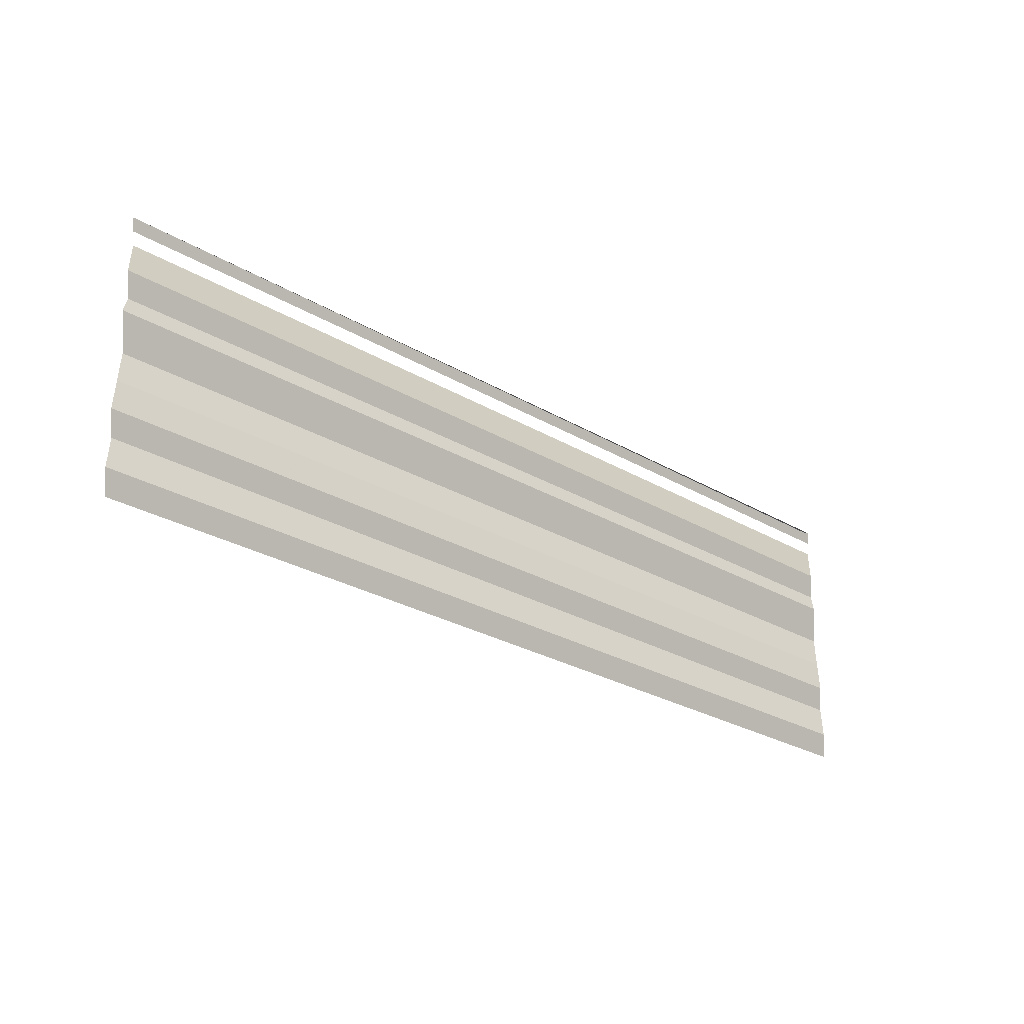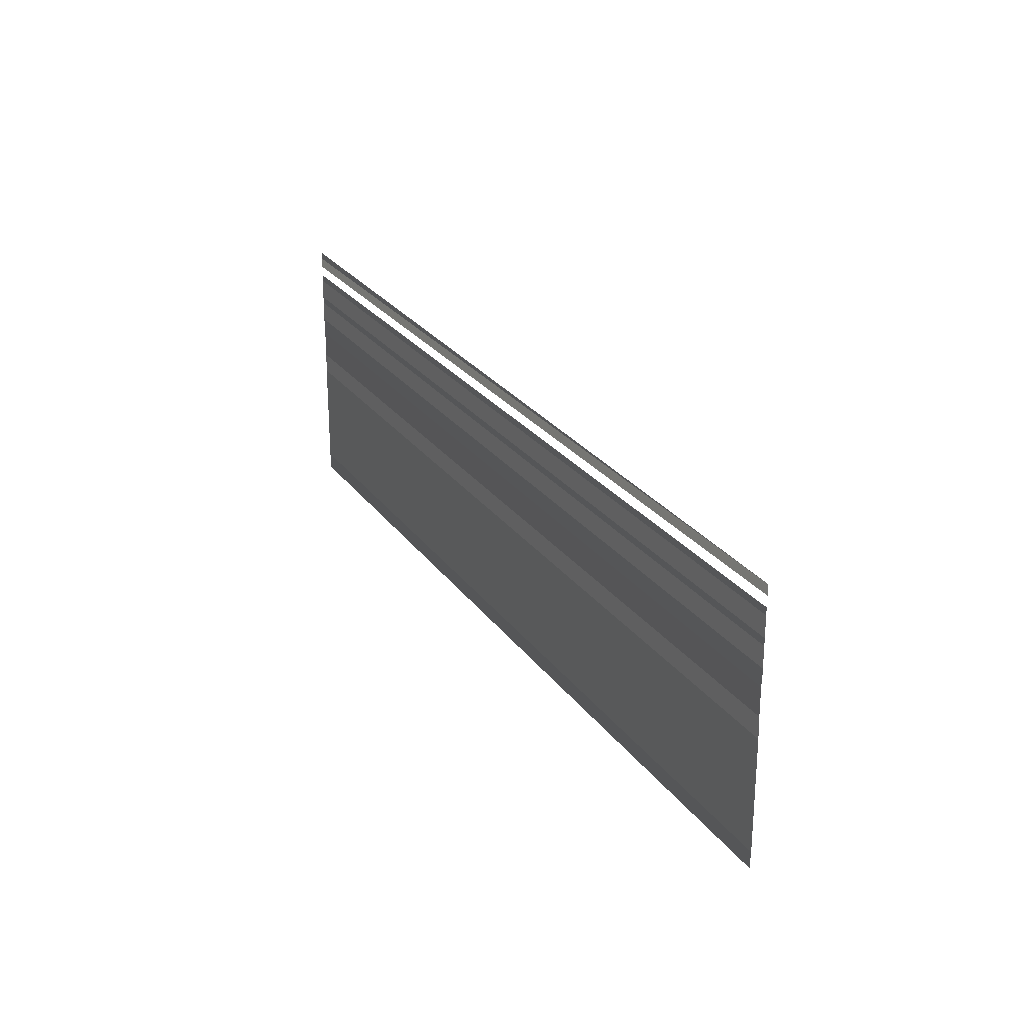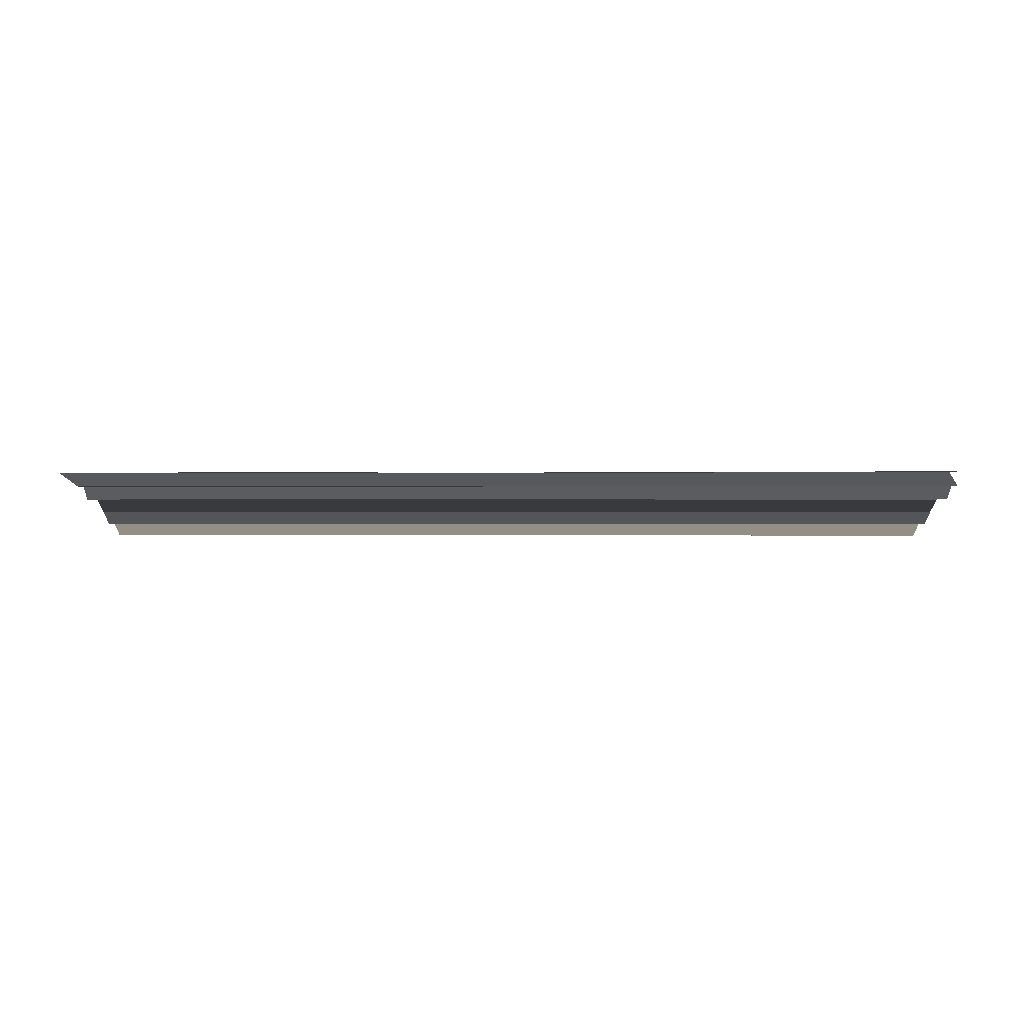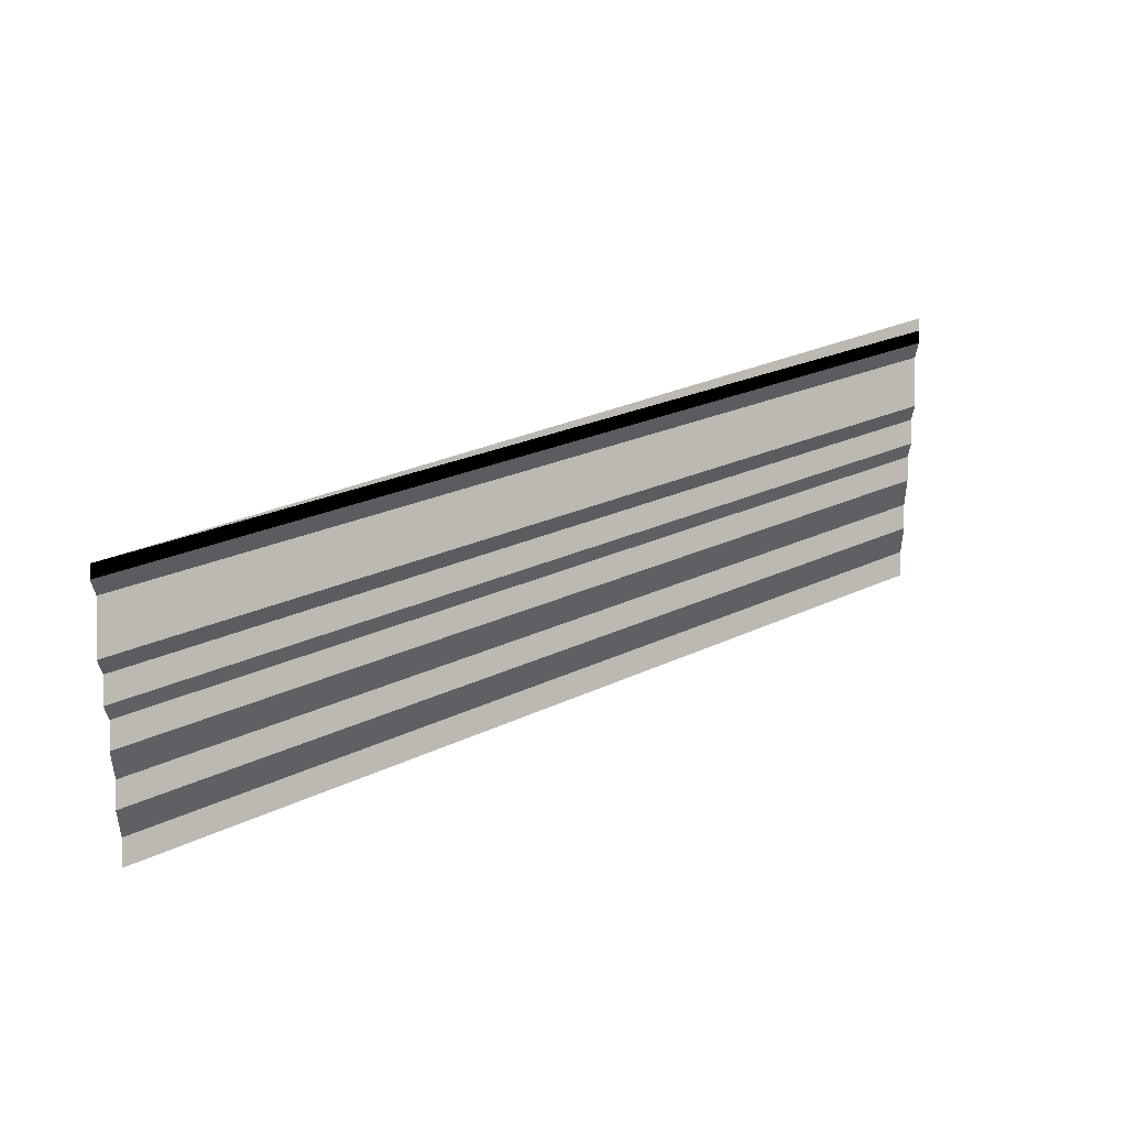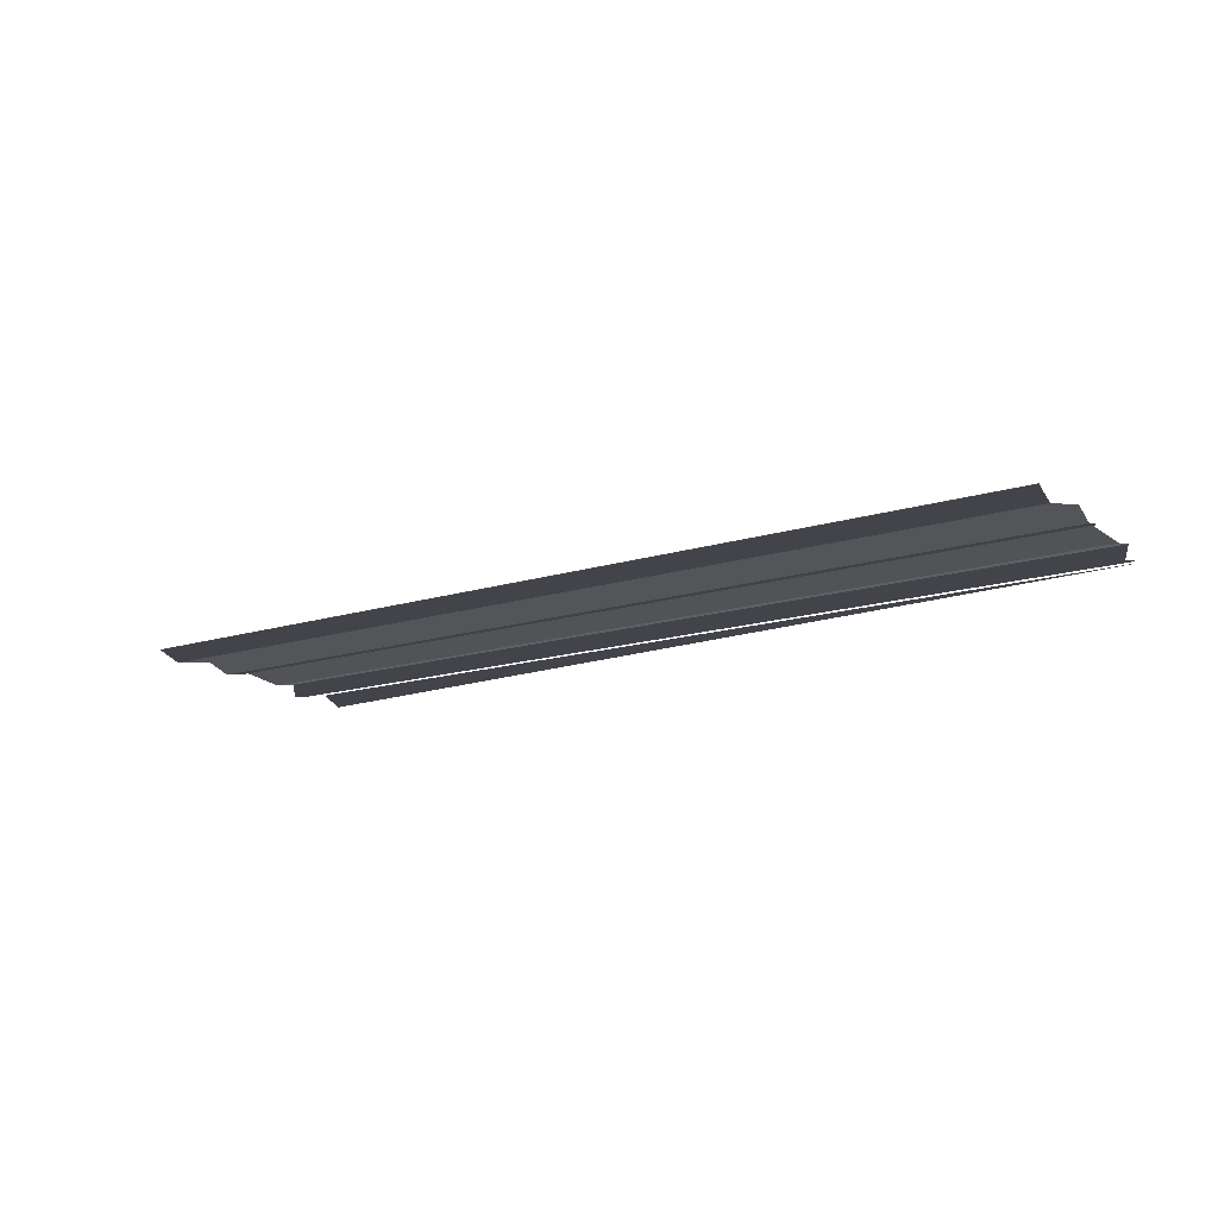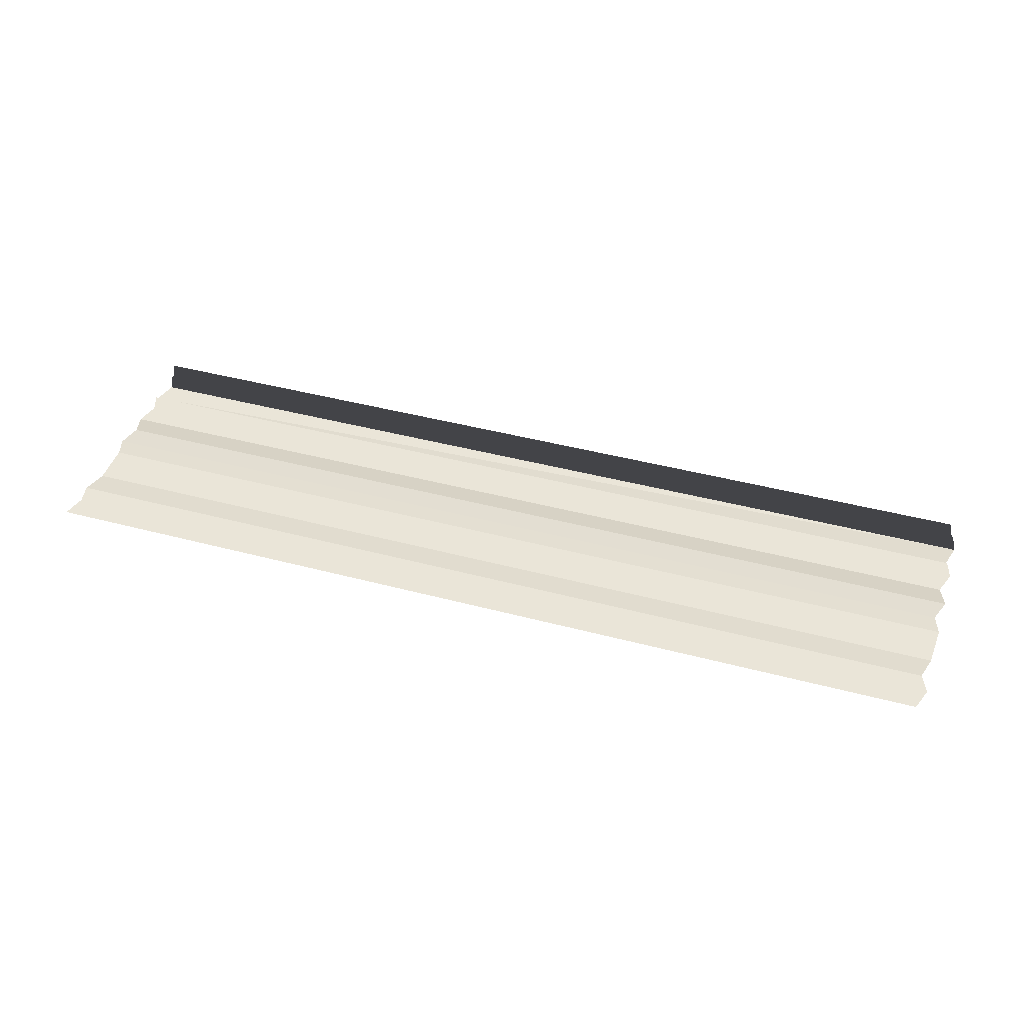
<metadata>
{"format":"obj","ext":"obj","renderer":"f3d","projection":"perspective","resolution":1024,"background":"white","views":[{"elev":-27.0,"azim":-42.1,"up":"+Z"},{"elev":25.2,"azim":-117.0,"up":"+Z"},{"elev":-14.6,"azim":2.8,"up":"+Y"},{"elev":23.9,"azim":-38.2,"up":"+Z"},{"elev":-16.1,"azim":-147.5,"up":"+Y"},{"elev":43.0,"azim":-162.5,"up":"+Y"}]}
</metadata>
<code>
o 4084
v 2211 1885 14.18
v 2211 1885 14.18
v 2211 1885 14.18
v 2211 1885 14.18
v 2211 1885 14.18
v 2211 1885 14.18
v 2211 1885 14.18
v 2211 1885 14.18
v 2211 1885 14.18
v 2211 1885 14.18
v 2211 1885 14.18
v 2211 1885 14.18
v 2211 1885 14.18
v 2211 1885 14.18
v 2211 1885 14.18
v 2211 1885 14.18
v 2211 1885 14.18
v 2211 1885 14.18
v 2211 1885 14.18
v 2211 1885 14.18
v 2211 1885 14.18
v 2211 1885 14.18
v 2211 1885 14.18
v 2211 1885 14.18
v 2211 1885 14.18
v 2211 1885 14.18
v 2211 1885 14.18
v 2211 1885 14.18
v 2211 1885 14.18
v 2211 1885 14.18
v 2211 1885 14.18
v 2211 1885 14.18
v 2211 1885 14.18
v 2211 1885 14.18
v 2211 1885 14.18
v 2211 1885 14.18
v 2211 1885 14.18
v 2211 1885 14.18
v 2211 1885 14.18
v 2211 1885 14.18
v 2211 1885 14.18
v 2211 1885 14.18
v 2211 1885 14.18
v 2211 1885 14.18
v 2211 1885 14.18
v 2211 1885 14.18
v 2211 1885 14.18
v 2211 1885 14.18
v 2211 1885 14.18
v 2211 1885 14.18
v 2211 1885 14.18
v 2211 1885 14.18
v 2211 1885 14.18
v 2211 1885 14.18
v 2211 1885 14.18
v 2211 1885 14.18
v 2211 1885 14.18
v 2211 1885 14.18
v 2211 1885 14.18
v 2211 1885 14.18
v 2211 1885 14.18
v 2211 1885 14.18
v 2211 1885 14.18
v 2211 1885 14.18
v 2211 1885 14.18
v 2211 1885 14.18
v 2211 1885 14.18
v 2211 1885 14.18
v 2211 1885 14.18
v 2211 1885 14.18
v 2211 1885 14.18
v 2211 1885 14.18
v 2211 1885 14.19
v 2211 1885 14.18
v 2211 1885 14.19
v 2211 1885 14.18
v 2211 1885 14.18
v 2211 1885 14.19
v 2211 1885 14.18
v 2211 1885 14.19
v 2211 1885 14.19
v 2211 1885 14.19
v 2211 1885 14.19
v 2211 1885 14.19
v 2211 1885 14.19
v 2211 1885 14.19
v 2211 1885 14.19
v 2211 1885 14.19
v 2211 1885 14.19
v 2211 1885 14.19
v 2211 1885 14.19
v 2211 1885 14.19
v 2211 1885 14.19
v 2211 1885 14.19
v 2211 1885 14.19
v 2211 1885 14.19
v 2211 1885 14.19
v 2211 1885 14.19
v 2211 1885 14.19
v 2211 1885 14.19
v 2211 1885 14.19
v 2211 1885 14.19
v 2211 1885 14.19
v 2211 1885 14.19
v 2211 1885 14.19
v 2211 1885 14.19
v 2211 1885 14.19
v 2211 1885 14.19
v 2211 1885 14.19
v 2211 1885 14.19
v 2211 1885 14.19
v 2211 1885 14.19
v 2211 1885 14.19
v 2211 1885 14.19
v 2211 1885 14.19
v 2211 1885 14.19
v 2211 1885 14.19
v 2211 1885 14.19
v 2211 1885 14.19
v 2211 1885 14.19
v 2211 1885 14.19
v 2211 1885 14.19
v 2211 1885 14.19
v 2211 1885 14.19
v 2211 1885 14.19
v 2211 1885 14.19
v 2211 1885 14.19
v 2211 1885 14.19
v 2211 1885 14.19
v 2211 1885 14.19
v 2211 1885 14.19
v 2211 1885 14.19
v 2211 1885 14.19
v 2211 1885 14.19
v 2211 1885 14.19
f 1 2 3
f 3 4 5
f 6 7 8
f 8 9 10
f 11 12 13
f 13 14 15
f 16 17 18
f 18 19 20
f 21 22 23
f 23 24 25
f 26 27 28
f 28 29 30
f 31 32 33
f 33 34 35
f 36 37 38
f 38 39 40
f 41 42 43
f 43 44 45
f 46 47 48
f 48 49 50
f 51 52 53
f 53 54 55
f 56 57 58
f 58 59 60
f 61 62 63
f 63 64 65
f 66 67 68
f 68 69 70
f 71 72 73
f 73 74 75
f 76 77 78
f 78 79 80
f 81 82 83
f 83 84 85
f 86 87 88
f 88 89 90
f 91 92 93
f 93 94 95
f 96 97 98
f 98 99 100
f 101 102 103
f 103 104 105
f 106 107 108
f 108 109 110
f 111 112 113
f 113 114 115
f 116 117 118
f 118 119 120
f 121 122 123
f 123 124 125
f 126 127 128
f 128 129 130
f 131 132 133
f 134 135 133

</code>
